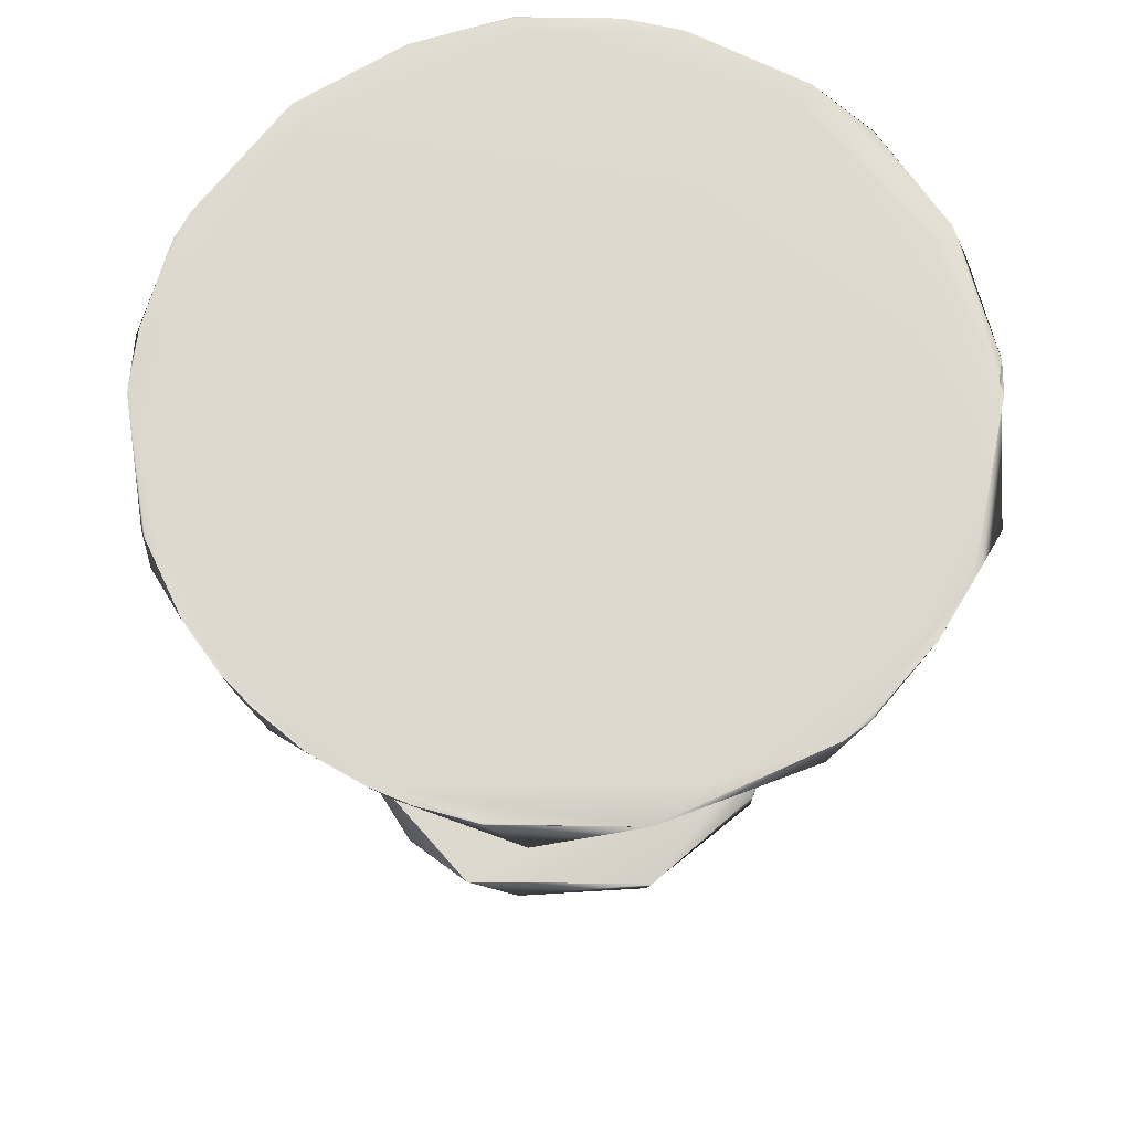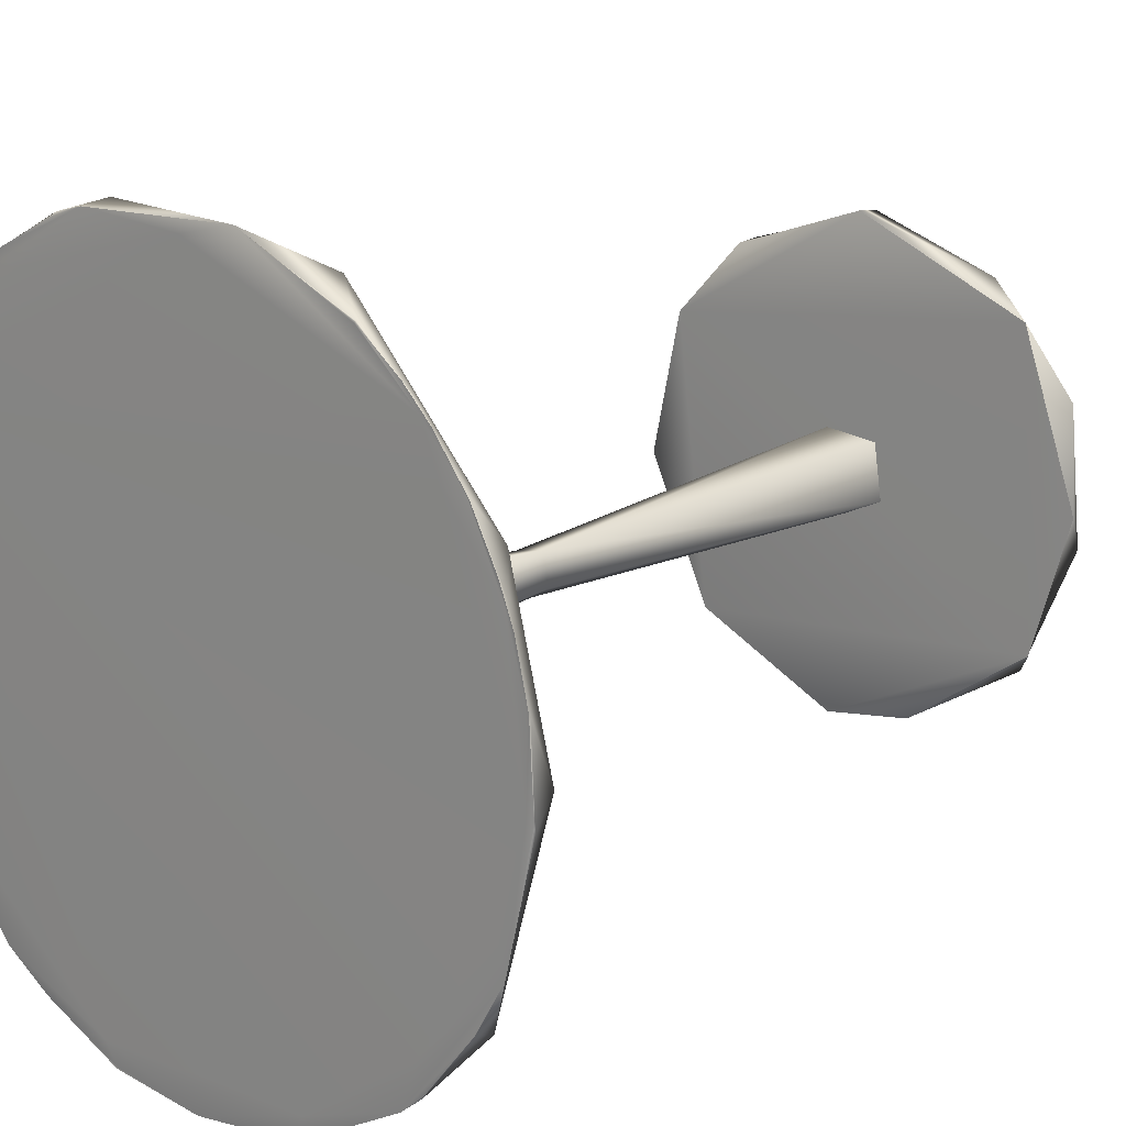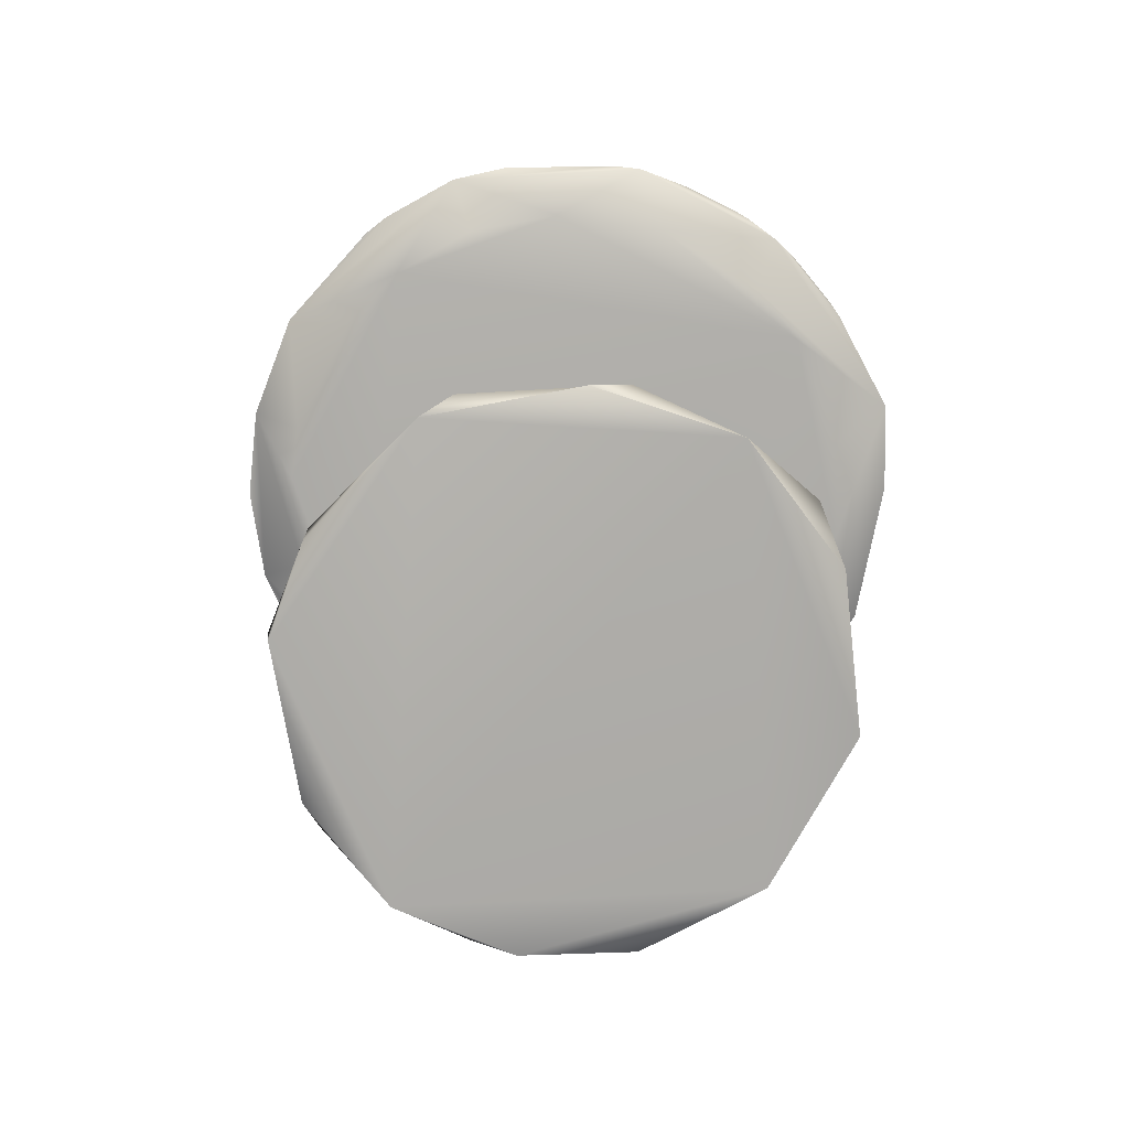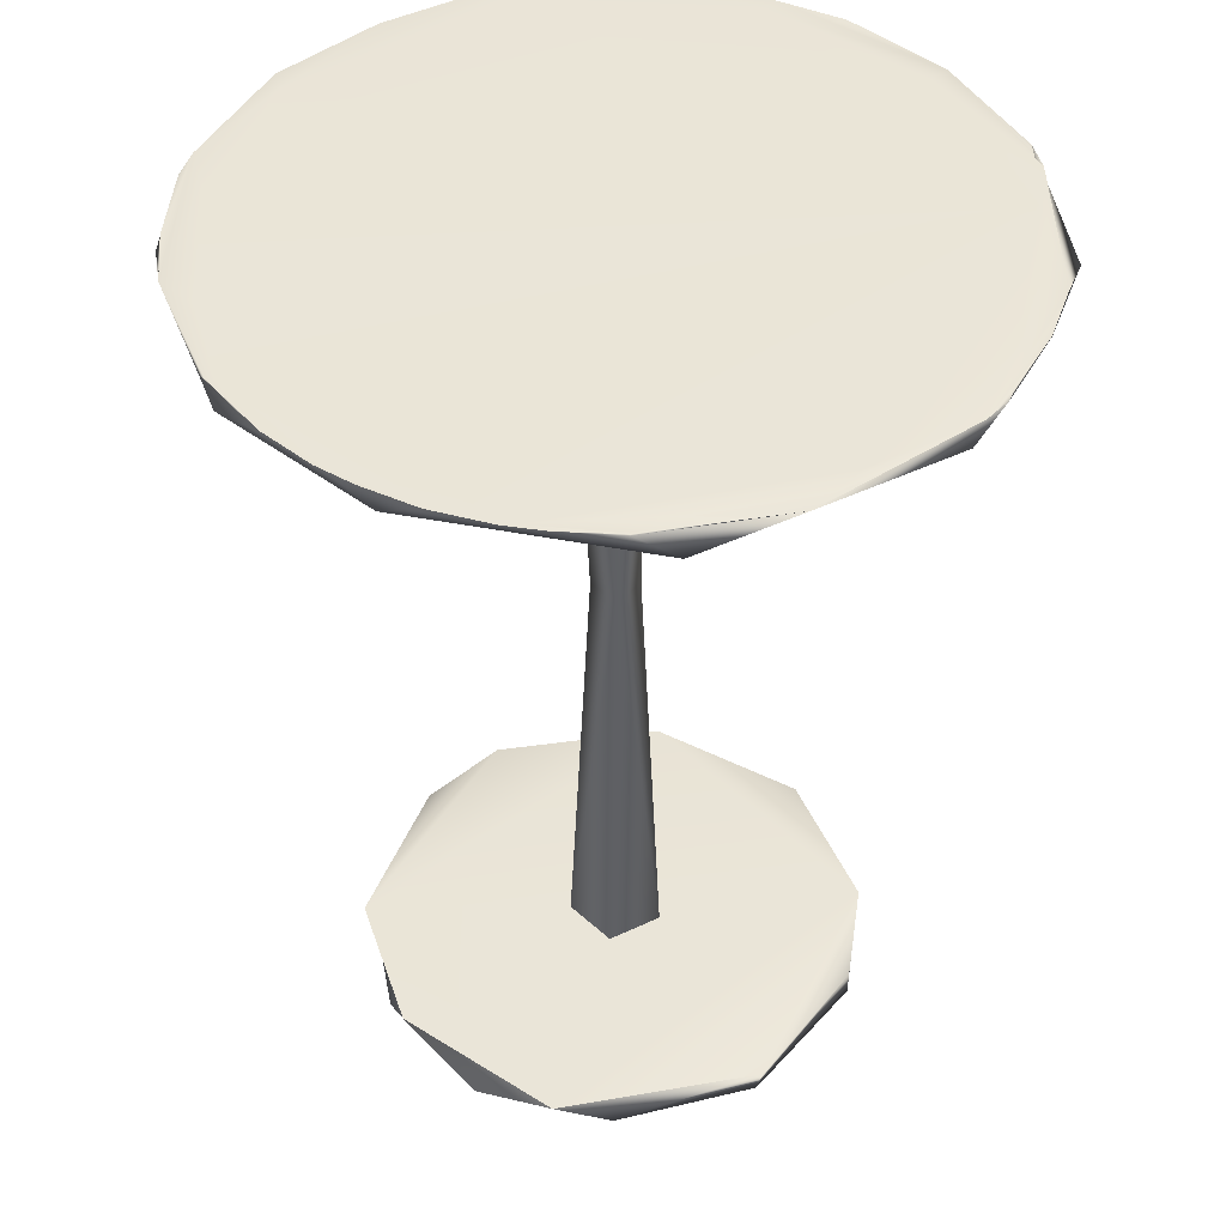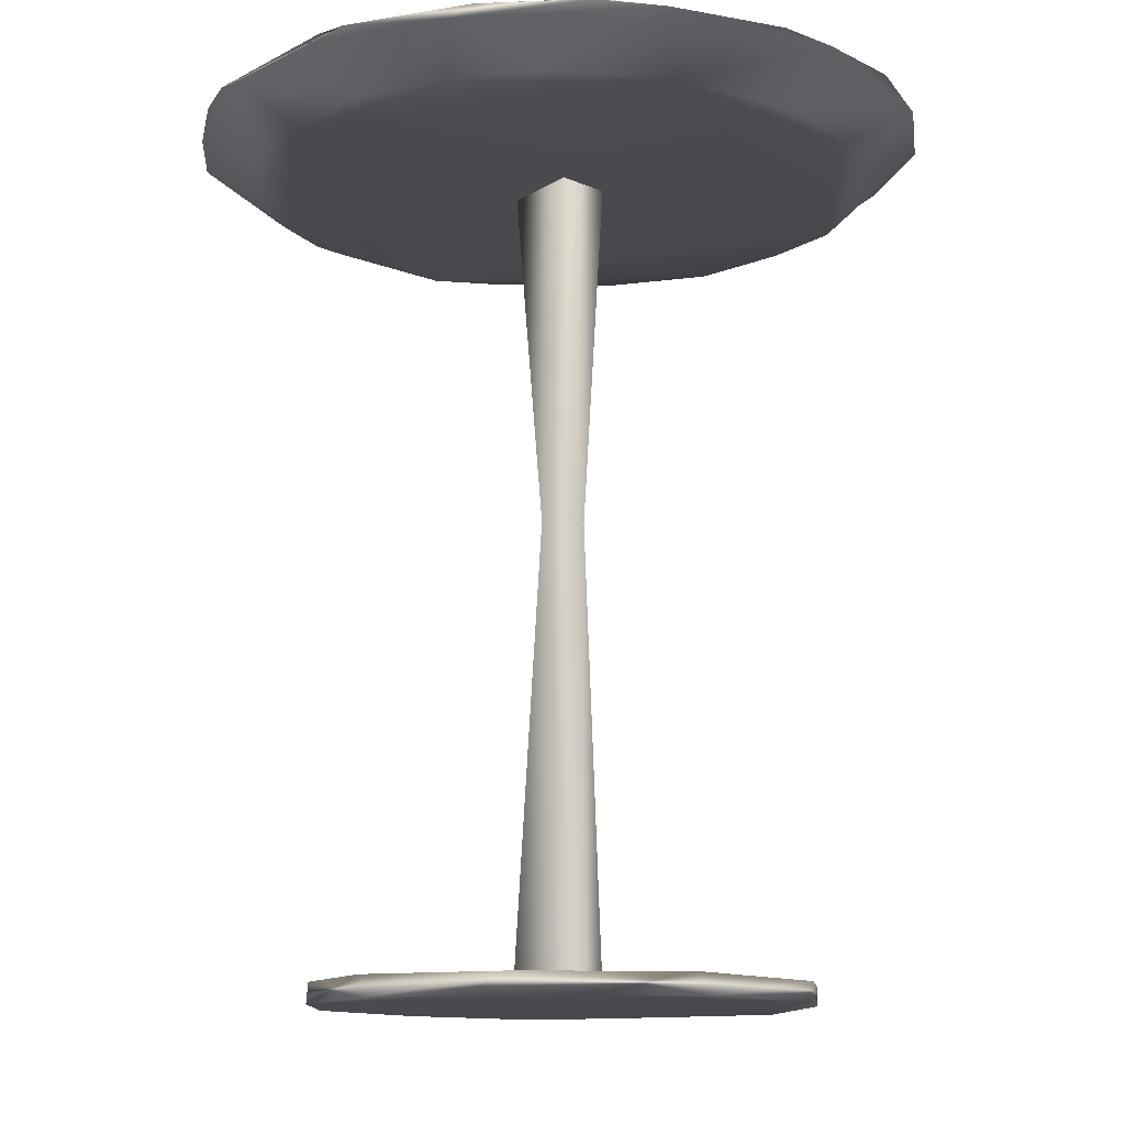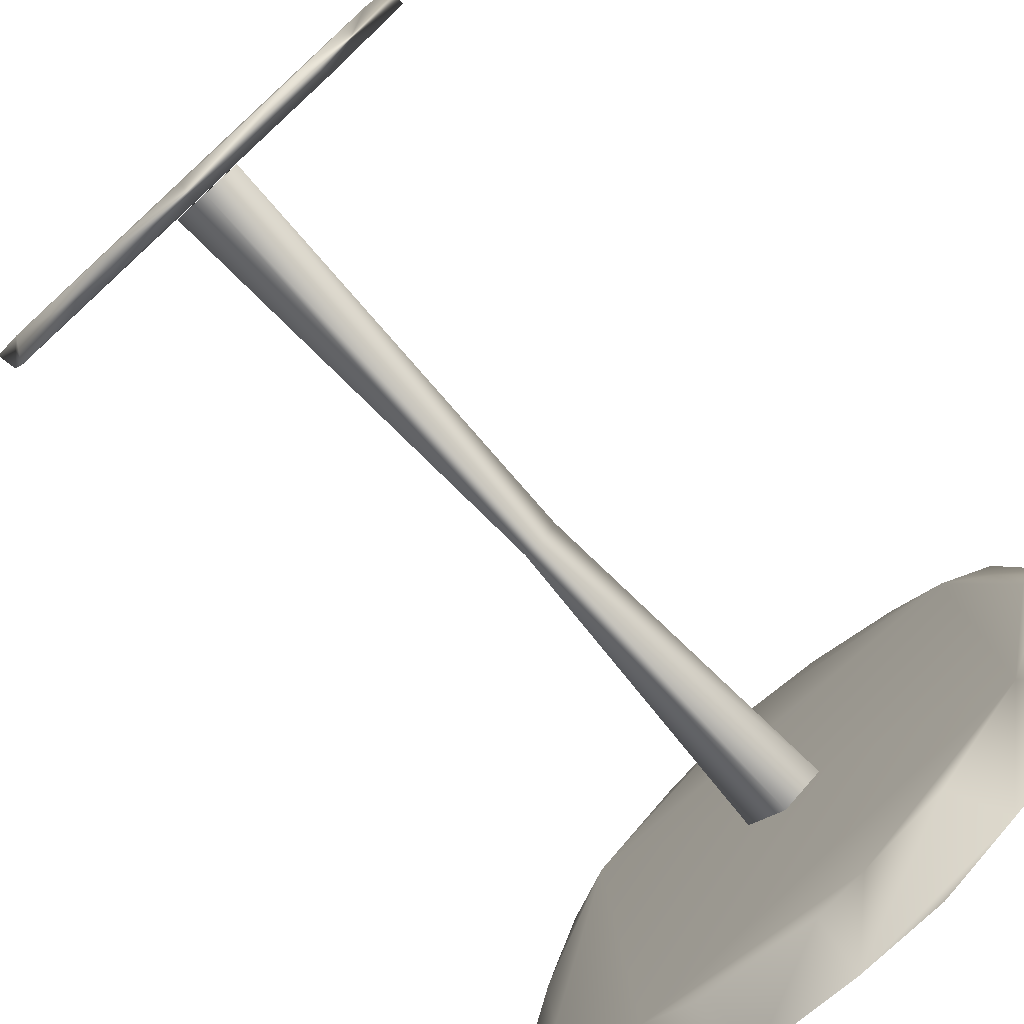
<metadata>
{"format":"obj","ext":"obj","renderer":"f3d","projection":"perspective","resolution":1024,"background":"white","views":[{"elev":71.6,"azim":-22.4,"up":"+Y"},{"elev":16.4,"azim":-138.2,"up":"+Z"},{"elev":-77.5,"azim":-102.9,"up":"+Y"},{"elev":44.4,"azim":-34.7,"up":"+Y"},{"elev":-12.4,"azim":106.3,"up":"+Y"},{"elev":-77.2,"azim":42.6,"up":"+Z"}]}
</metadata>
<code>
g
v 0.251 0.298 -0.017
v 0.234 0.299 -0.09
v 0.233 0.3 -0.09
v 0.213 0.298 -0.133
v 0.157 0.3 -0.194
v 0.126 0.298 -0.217
v 0.065 0.3 -0.242
v 0 0.298 -0.25
v -0.078 0.298 -0.239
v -0.157 0.299 -0.195
v -0.173 0.299 -0.182
v -0.177 0.3 -0.177
v -0.21 0.299 -0.136
v -0.21 0.3 -0.136
v -0.23 0.299 -0.101
v -0.25 0.299 -0.02
v -0.25 0.3 -0.013
v -0.247 0.299 0.039
v -0.247 0.3 0.039
v -0.234 0.299 0.09
v -0.238 0.3 0.077
v -0.228 0.3 0.102
v -0.21 0.299 0.136
v -0.21 0.3 0.136
v -0.177 0.299 0.177
v -0.186 0.3 0.167
v -0.167 0.3 0.186
v -0.136 0.299 0.21
v -0.136 0.3 0.21
v -0.052 0.299 0.246
v 0.064 0.299 0.242
v 0.084 0.299 0.237
v 0.09 0.3 0.233
v 0.136 0.299 0.21
v 0.136 0.3 0.21
v 0.17 0.299 0.185
v 0.233 0.299 0.091
v 0.241 0.299 0.071
v 0.157 0.3 -0.194
v 0.064 0.3 -0.241
v -0.244 0.299 -0.014
v -0.246 0.3 0.039
v -0.232 0.3 0.089
v -0.209 0.3 0.136
v -0.179 0.3 0.171
v -0.136 0.3 0.209
v 0.169 -0.299 0.009
v 0.171 -0.286 -0.017
v 0.156 -0.3 -0.069
v 0.122 -0.285 -0.12
v 0.106 -0.299 -0.132
v 0.017 -0.299 -0.17
v 0.015 -0.286 -0.172
v -0.044 -0.299 -0.163
v -0.05 -0.286 -0.162
v -0.128 -0.3 -0.115
v -0.143 -0.285 -0.098
v -0.167 -0.299 -0.026
v -0.171 -0.286 -0.002
v -0.158 -0.3 0.067
v -0.13 -0.285 0.117
v -0.097 -0.299 0.139
v -0.004 -0.299 0.171
v 0 -0.286 0.172
v 0.096 -0.3 0.141
v 0.098 -0.286 0.139
v 0.148 -0.285 0.086
v 0.151 -0.299 0.077
v 0.213 0.266 0.011
v 0.208 0.268 -0.047
v 0.175 0.266 -0.125
v 0.103 0.267 -0.188
v 0.038 0.266 -0.21
v -0.001 0.268 -0.214
v -0.087 0.268 -0.195
v -0.136 0.265 -0.164
v -0.18 0.268 -0.116
v -0.206 0.266 -0.055
v -0.213 0.268 0.026
v -0.185 0.268 0.107
v -0.155 0.265 0.146
v -0.084 0.268 0.197
v -0.011 0.266 0.213
v 0.055 0.268 0.206
v 0.125 0.268 0.172
v 0.167 0.265 0.132
v 0.2 0.268 0.076
v 0.001 0.264 -0.031
v 0.001 0.026 -0.017
v -0.012 0.026 -0.009
v 0.001 -0.284 -0.029
v -0.025 -0.284 -0.017
v -0.029 0.265 -0.001
v -0.007 0.026 0.013
v 0 0.264 0.032
v -0.019 -0.284 0.022
v 0.02 -0.284 0.026
v 0.014 0.026 0.009
v 0.032 0.265 -0.012
v 0.027 -0.284 -0.018
v -0.213 0.289 -0.138
v -0.253 0.289 0
v -0.224 0.289 0.114
v -0.117 0.288 0.229
v 0.052 0.289 0.247
v 0.2 0.288 0.162
v 0.253 0.289 0
v 0.235 0.3 -0.012
v 0.199 0.3 -0.129
v 0.206 0.3 0.118
v 0.074 0.3 -0.227
v 0.118 0.3 0.204
v -0.012 0.3 0.237
v -0.085 0.3 -0.221
v -0.17 0.3 -0.161
v -0.191 0.3 0.139
v -0.224 0.3 -0.073
g
f 2 3 1
f 3 2 4
f 5 4 6
f 7 6 8
f 10 9 11
f 11 12 10
f 12 11 13
f 13 14 12
f 14 13 15
f 16 17 15
f 17 16 18
f 18 19 17
f 19 18 20
f 20 21 19
f 20 22 21
f 22 20 23
f 23 24 22
f 24 23 25
f 25 26 24
f 25 27 26
f 27 25 28
f 28 29 27
f 29 28 30
f 31 30 32
f 32 33 31
f 33 32 34
f 34 35 33
f 35 34 36
f 37 36 38
f 38 1 37
f 3 4 1
f 5 39 4
f 39 5 6
f 7 40 6
f 40 7 8
f 10 12 14
f 14 15 10
f 17 41 15
f 41 17 19
f 19 42 41
f 42 19 21
f 21 43 42
f 43 21 22
f 43 22 24
f 24 44 43
f 44 24 26
f 26 45 44
f 45 26 27
f 45 27 29
f 29 46 45
f 46 29 30
f 31 33 35
f 35 36 31
f 51 52 53
f 53 50 51
f 49 51 50
f 50 48 49
f 47 49 48
f 68 47 48
f 48 67 68
f 65 68 67
f 67 66 65
f 63 65 66
f 66 64 63
f 62 63 64
f 64 61 62
f 60 62 61
f 61 59 60
f 58 60 59
f 56 58 59
f 59 57 56
f 57 55 56
f 54 56 55
f 55 53 54
f 52 54 53
f 53 55 57
f 50 53 57
f 57 59 61
f 64 66 67
f 61 64 67
f 57 61 67
f 50 57 67
f 50 67 48
f 89 90 88
f 90 89 91
f 91 92 90
f 93 88 90
f 90 94 93
f 94 90 92
f 95 93 94
f 92 96 94
f 96 97 94
f 94 98 95
f 98 94 97
f 99 95 98
f 97 100 98
f 98 89 99
f 89 98 100
f 88 99 89
f 100 91 89
f 9 8 74
f 74 75 9
f 75 76 9
f 101 9 76
f 76 77 101
f 9 101 11
f 13 11 101
f 15 13 101
f 77 78 101
f 102 101 78
f 78 79 102
f 16 15 101
f 101 102 16
f 18 16 102
f 20 18 102
f 103 102 79
f 79 80 103
f 102 103 20
f 23 20 103
f 104 103 80
f 80 81 104
f 25 23 103
f 103 104 25
f 28 25 104
f 81 82 104
f 30 28 104
f 82 83 104
f 105 104 83
f 83 84 105
f 104 105 30
f 32 30 105
f 106 105 84
f 84 85 106
f 34 32 105
f 105 106 34
f 85 86 106
f 36 34 106
f 86 87 106
f 38 36 106
f 107 106 87
f 87 69 107
f 106 107 38
f 1 38 107
f 69 70 107
f 2 1 107
f 4 107 70
f 70 71 4
f 107 4 2
f 6 4 71
f 71 72 6
f 8 6 72
f 72 73 8
f 73 74 8
f 87 86 69
f 71 70 69
f 86 71 69
f 86 85 84
f 86 84 83
f 83 82 81
f 86 83 81
f 86 81 71
f 81 80 79
f 81 79 78
f 78 77 76
f 81 78 76
f 81 76 71
f 76 75 74
f 76 73 71
f 73 72 71
f 76 74 73
f 97 96 92
f 97 92 100
f 92 91 100
f 99 88 93
f 93 95 99
f 68 65 47
f 65 49 47
f 63 62 60
f 65 63 60
f 65 60 49
f 60 58 56
f 60 56 49
f 56 52 49
f 52 51 49
f 56 54 52
f 109 108 1
f 37 1 108
f 108 110 37
f 1 4 109
f 36 37 110
f 4 39 109
f 111 109 39
f 110 112 36
f 39 6 111
f 31 36 112
f 6 40 111
f 40 8 111
f 112 113 31
f 114 111 8
f 30 31 113
f 8 9 114
f 9 10 114
f 113 45 30
f 46 30 45
f 115 114 10
f 10 15 115
f 117 115 15
f 44 45 116
f 43 44 116
f 116 41 43
f 42 43 41
f 15 41 117
f 108 109 110
f 109 111 110
f 113 112 110
f 111 114 110
f 45 113 110
f 114 115 110
f 116 45 110
f 115 117 110
f 41 116 110
f 117 41 110

</code>
